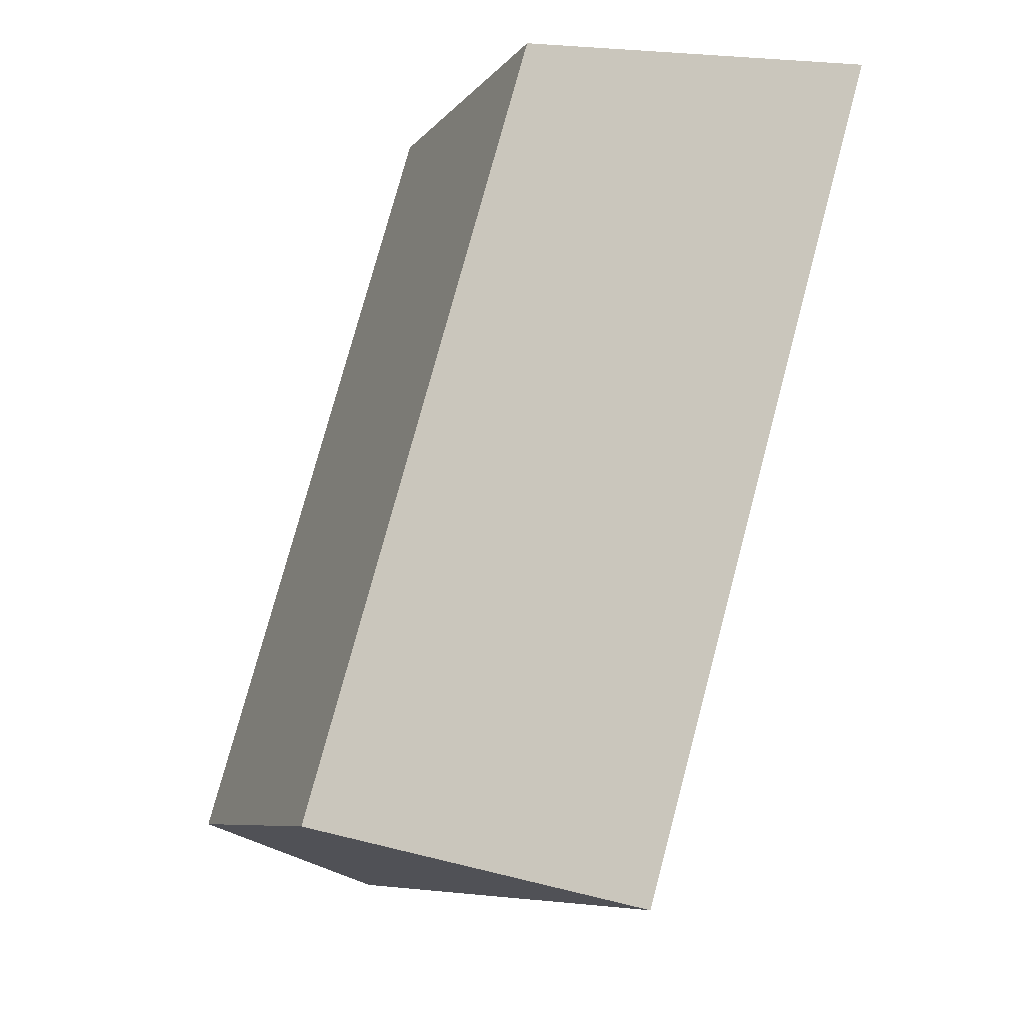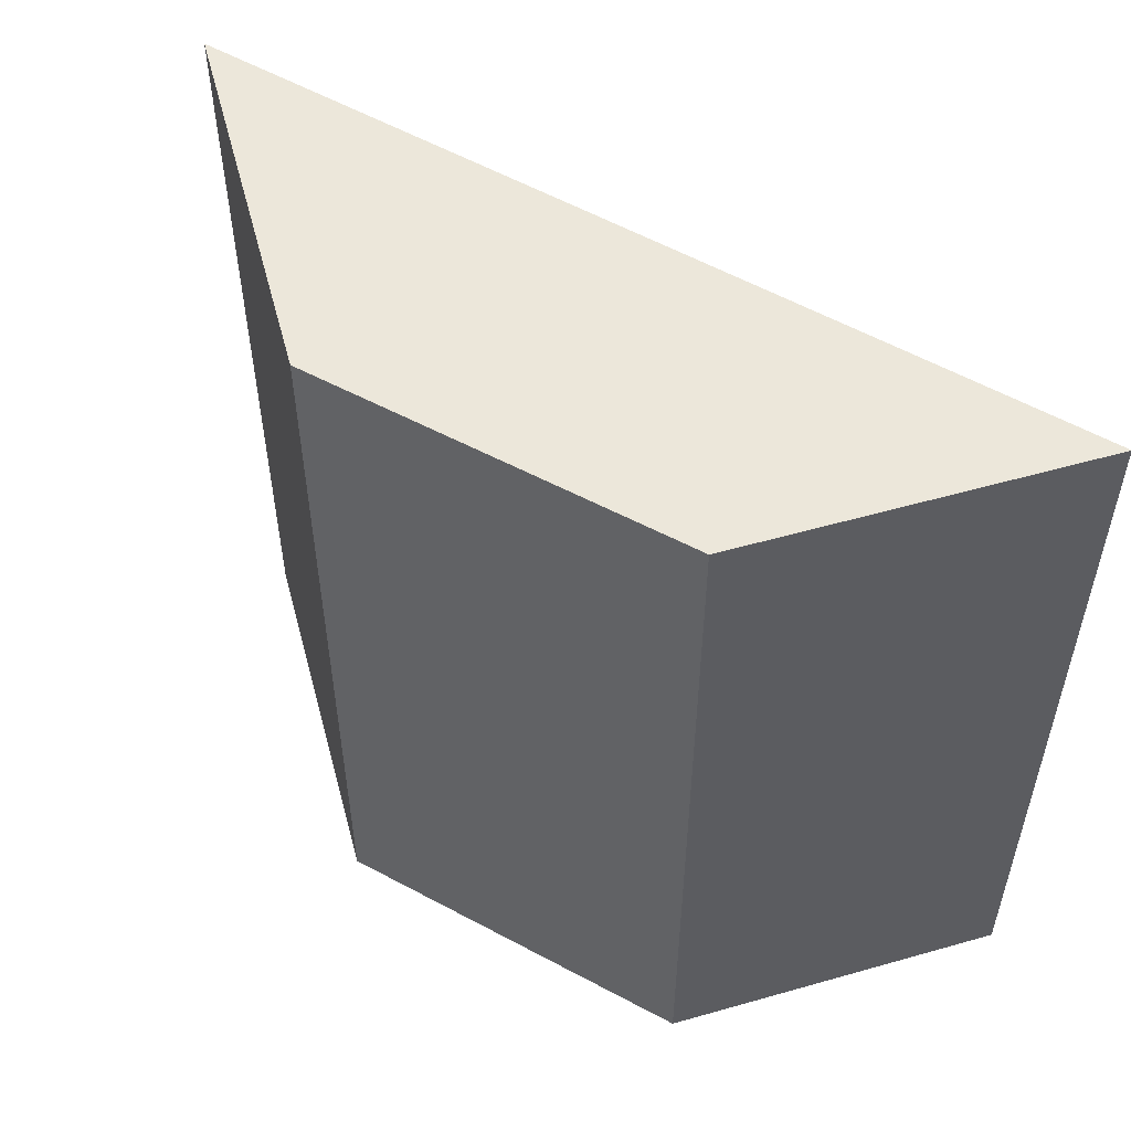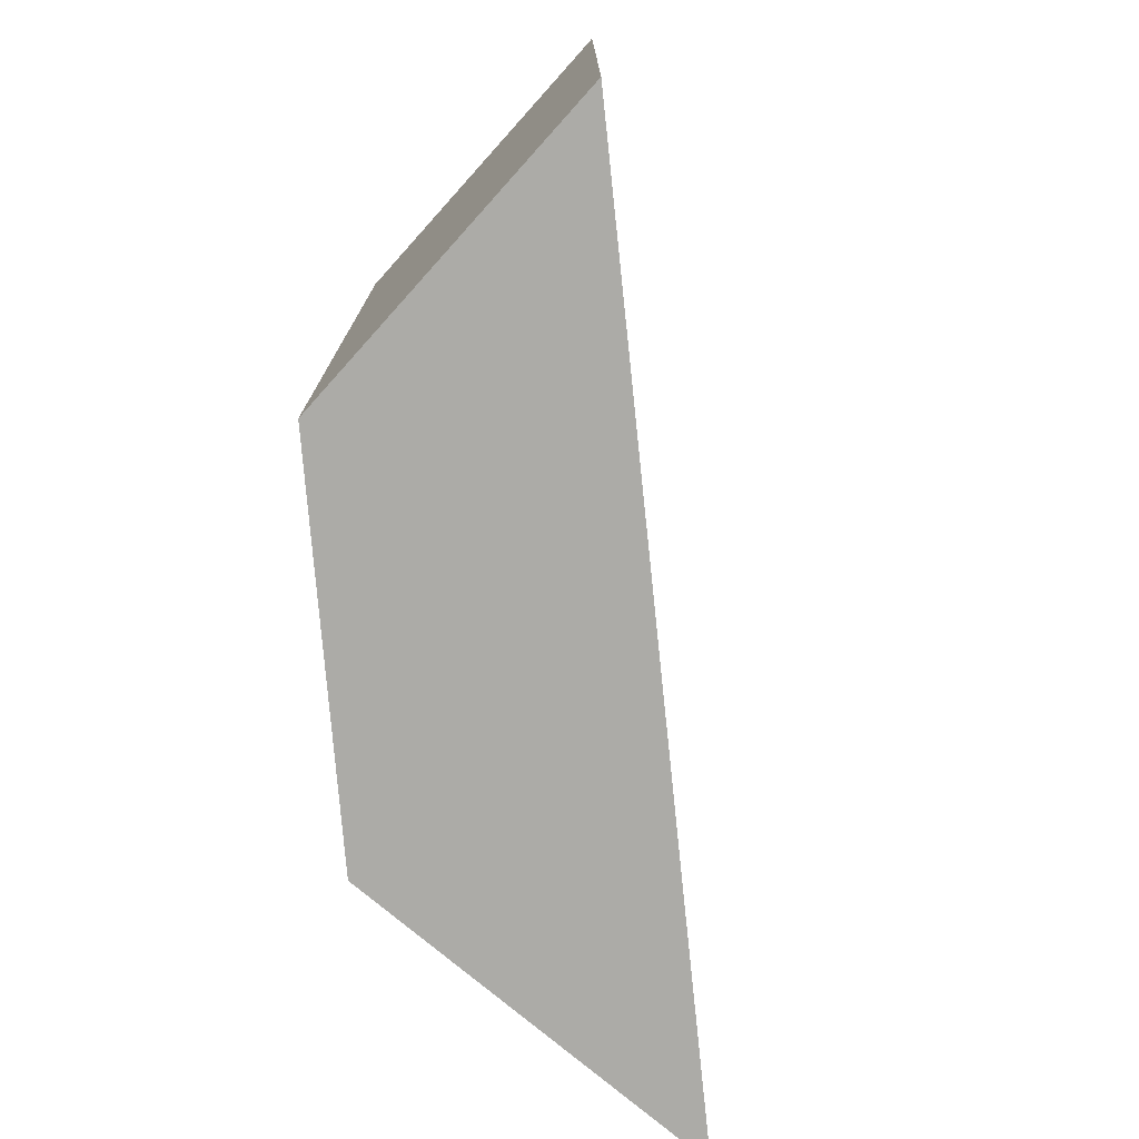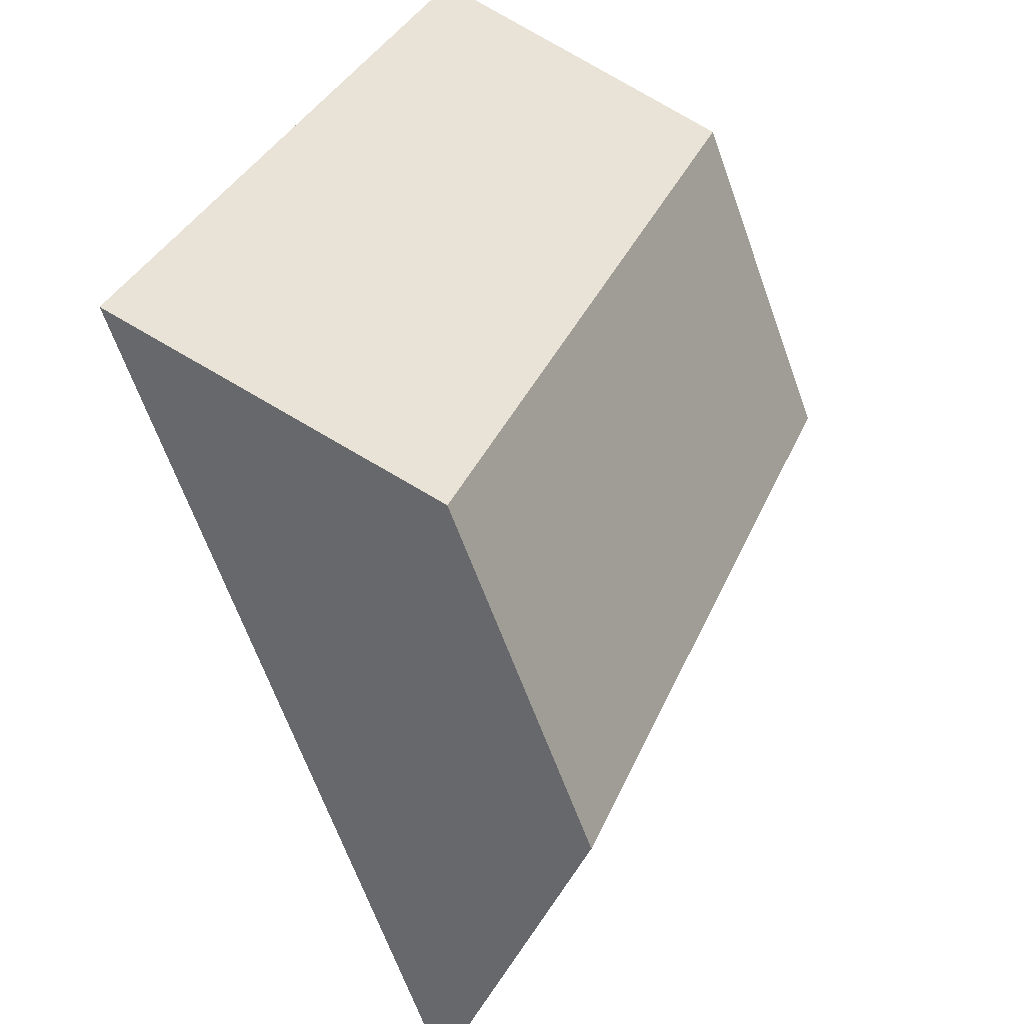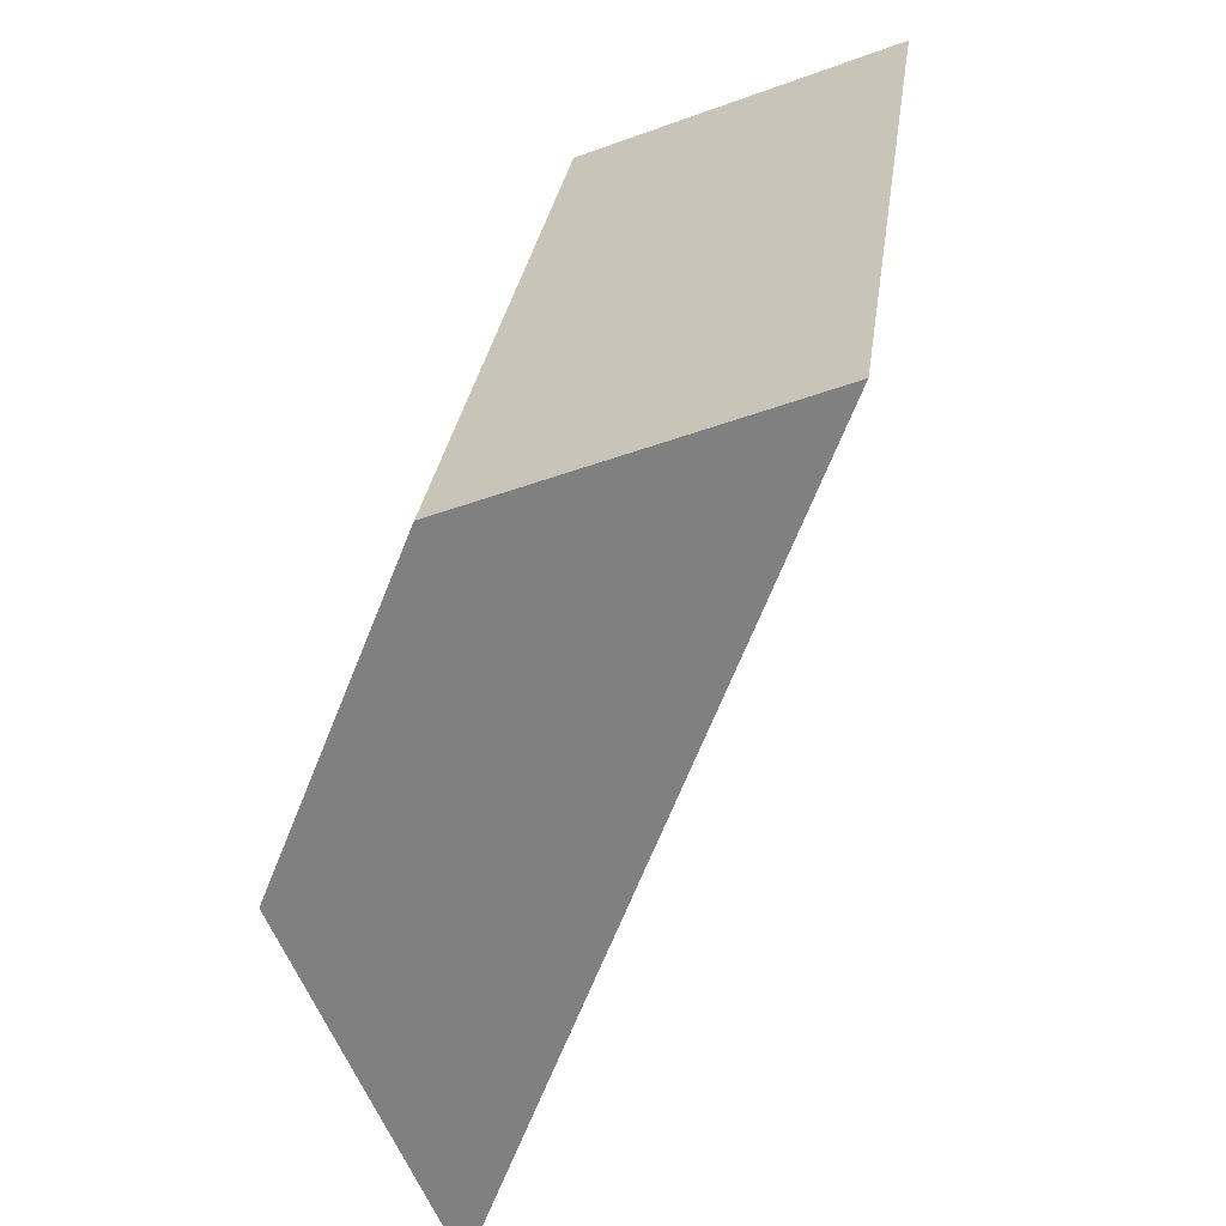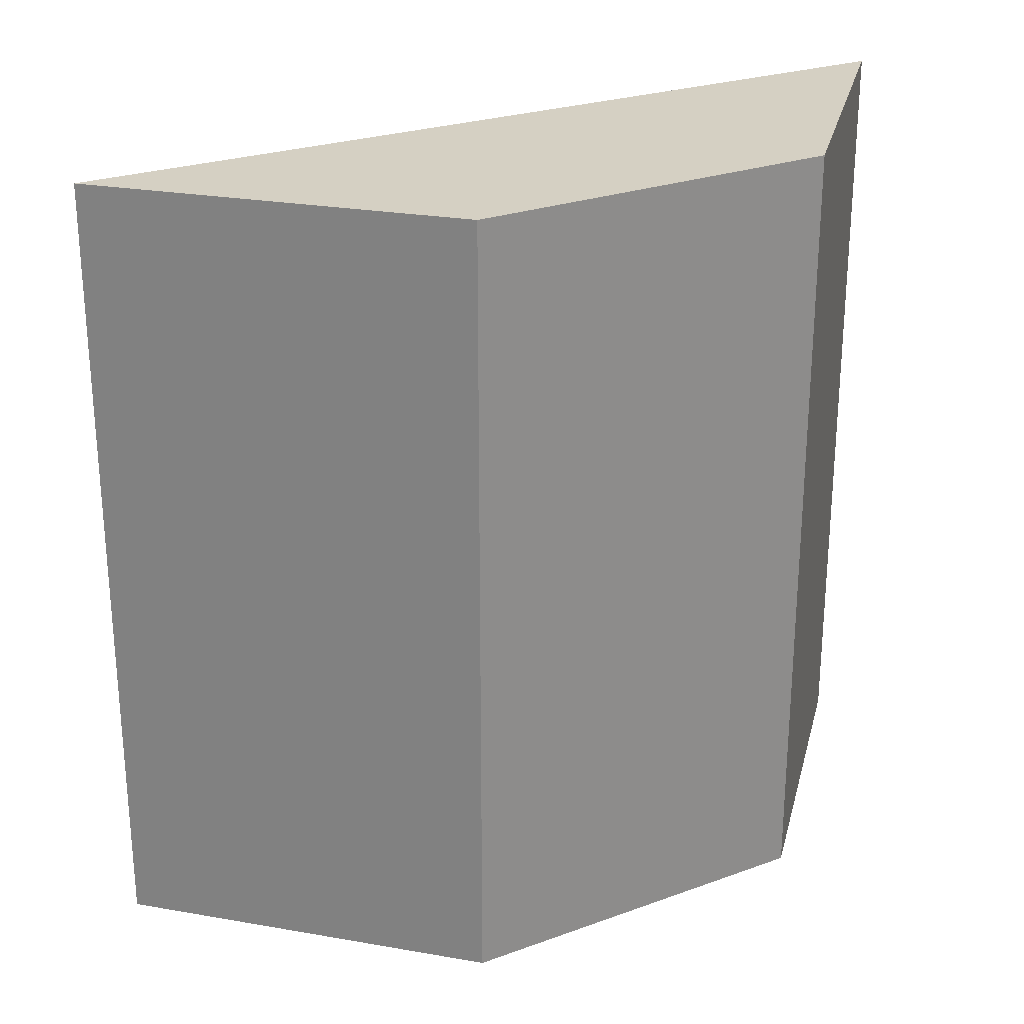
<metadata>
{"format":"obj","ext":"obj","renderer":"f3d","projection":"perspective","resolution":1024,"background":"white","views":[{"elev":76.6,"azim":15.0,"up":"+Z"},{"elev":54.1,"azim":-38.9,"up":"+Y"},{"elev":-76.3,"azim":26.0,"up":"+Y"},{"elev":34.4,"azim":-159.4,"up":"+Z"},{"elev":28.6,"azim":7.5,"up":"+Z"},{"elev":26.2,"azim":-98.5,"up":"+Y"}]}
</metadata>
<code>
v  1.565 3.131 1.261
v  0.536 3.131 1.37
v  1.789 3.131 1.878
v  0.897 3.131 -0.575
v  0 3.131 1.917e-16
v  0.608 3.131 -1.371
v  0.608 8.395e-17 -1.371
v  0 0 0
v  0.536 -8.389e-17 1.37
v  1.789 -1.15e-16 1.878
v  0.897 3.521e-17 -0.575
v  1.565 -7.721e-17 1.261
g defaultobject
f 1 2 3
f 2 1 4
f 2 4 5
f 5 4 6
f 7 5 6
f 5 7 8
f 8 2 5
f 2 8 9
f 9 3 2
f 3 9 10
f 10 1 3
f 1 10 4
f 4 10 6
f 6 10 11
f 6 11 7
f 11 10 12
f 9 12 10
f 12 9 8
f 12 8 11
f 11 8 7

</code>
